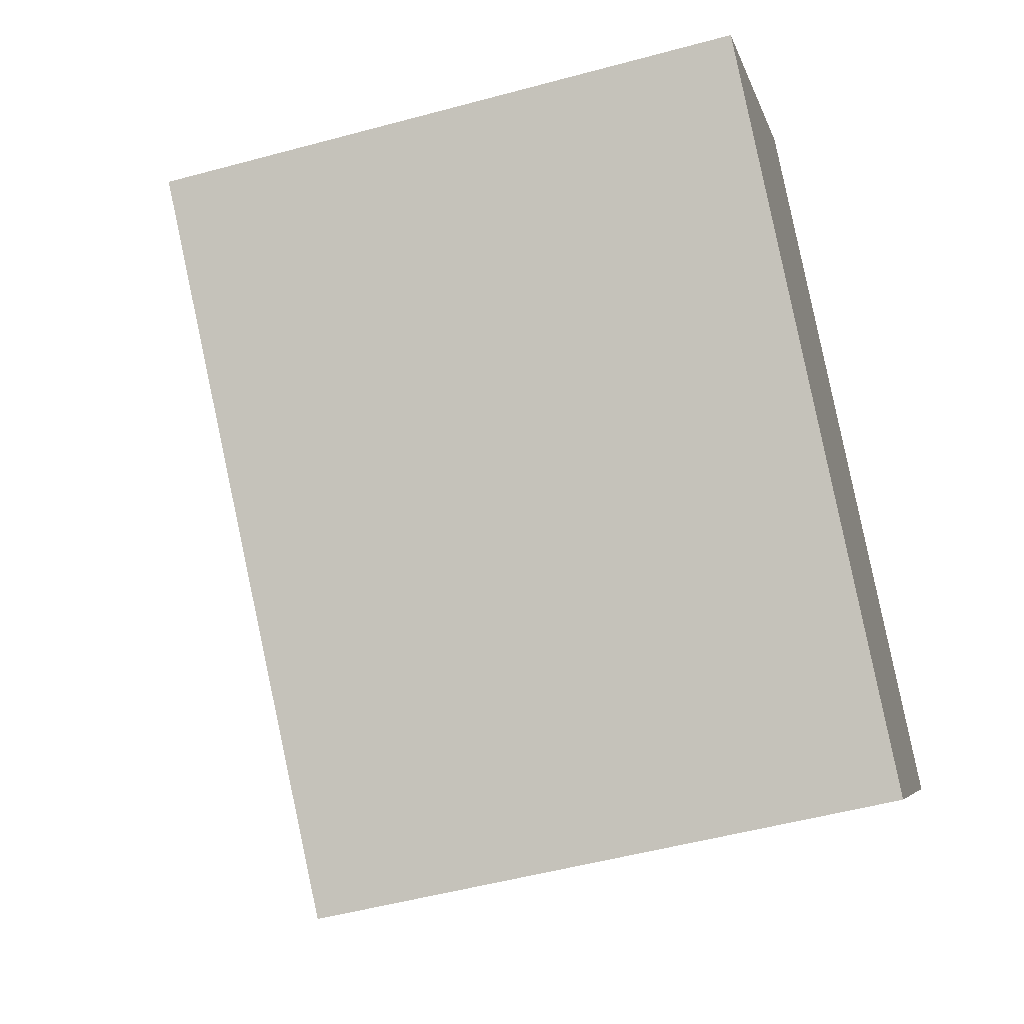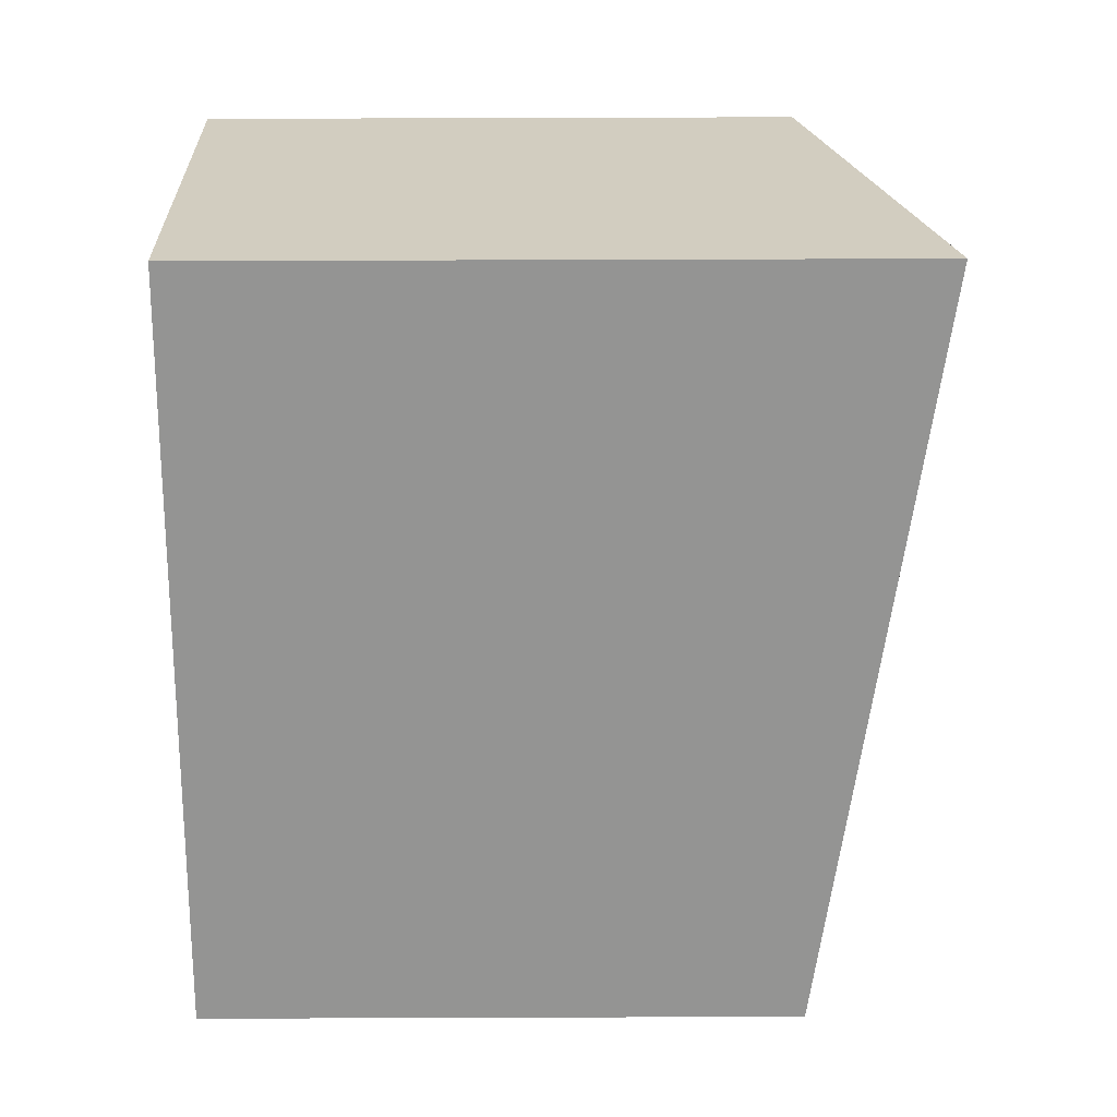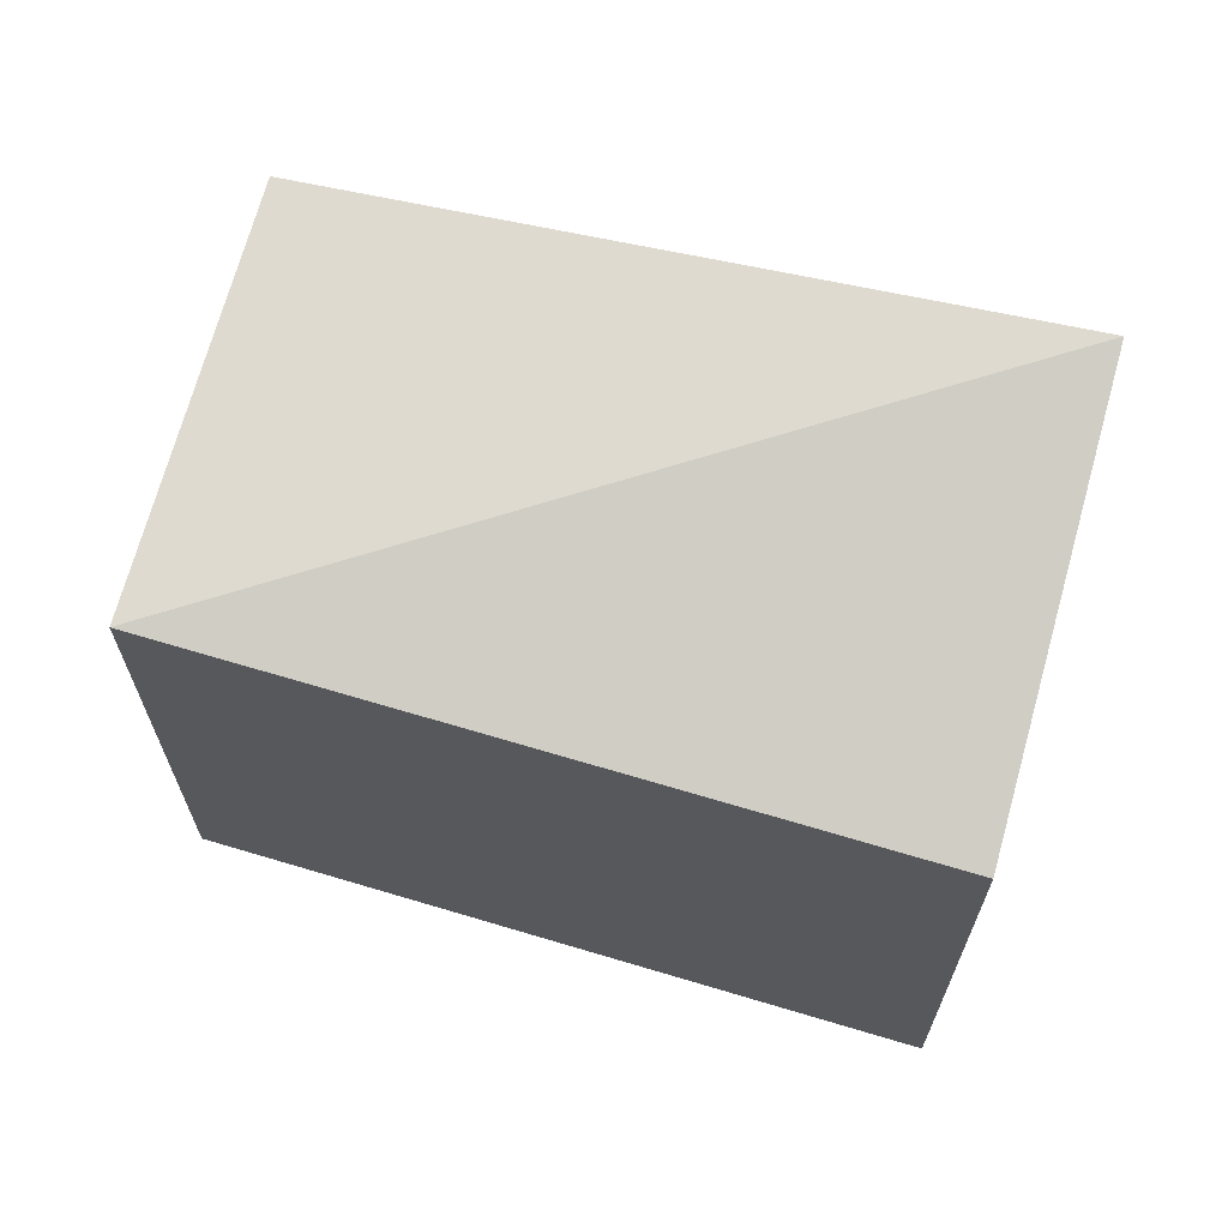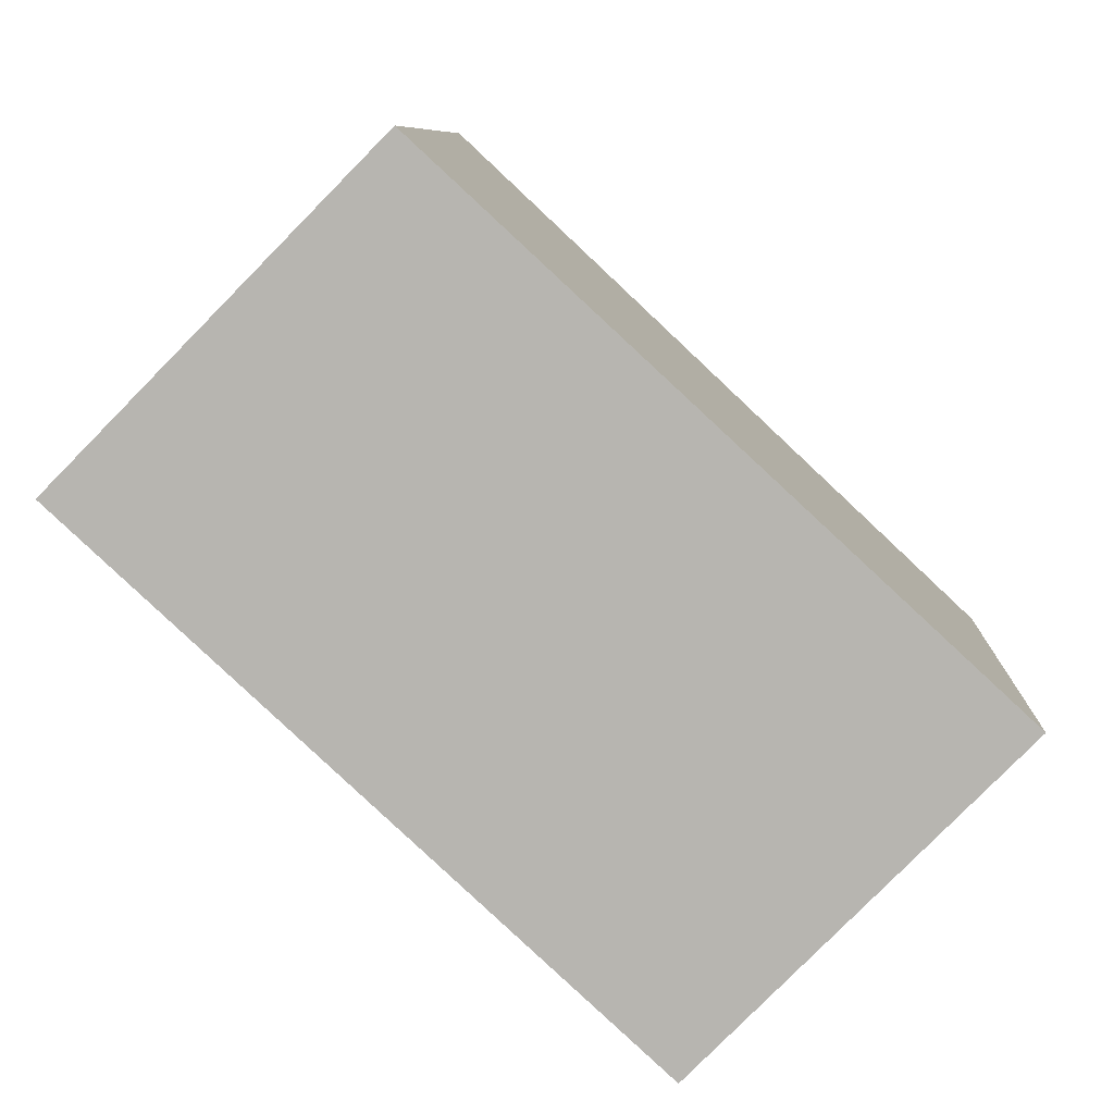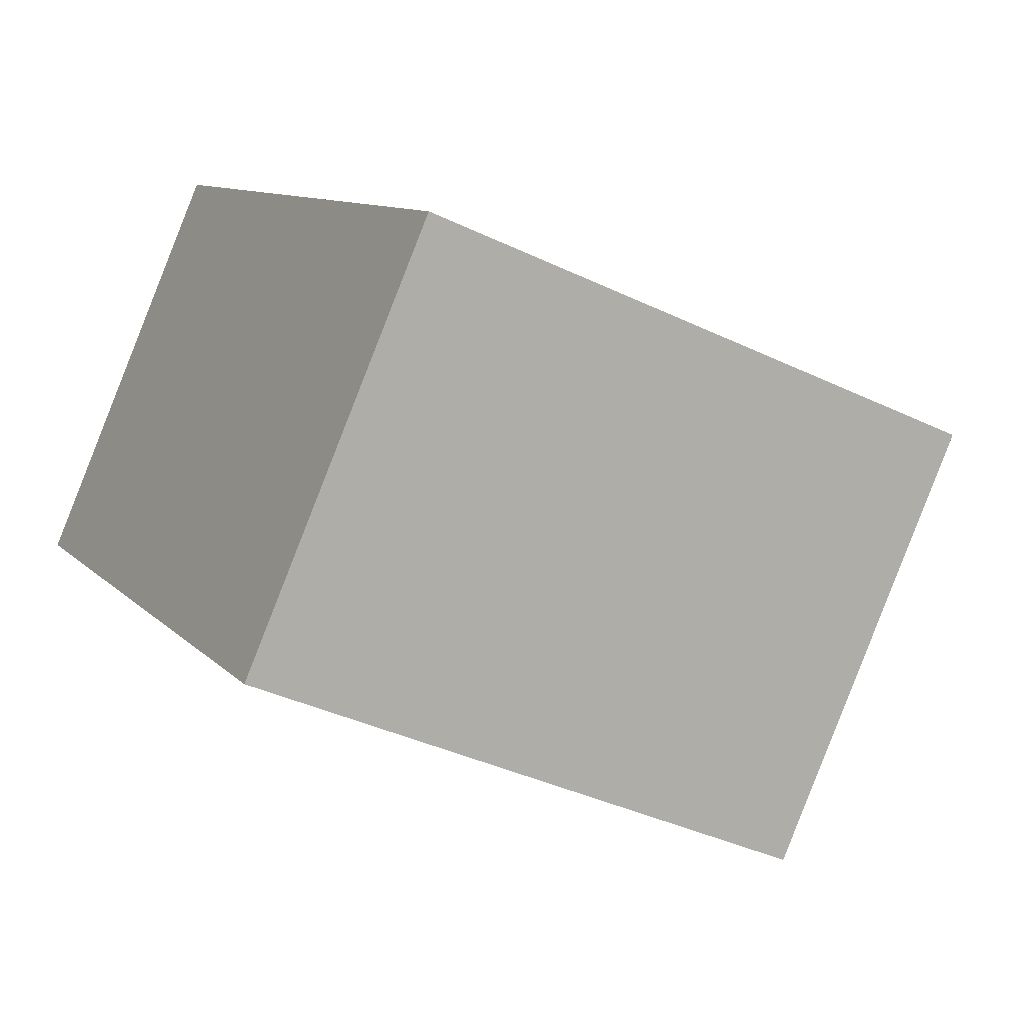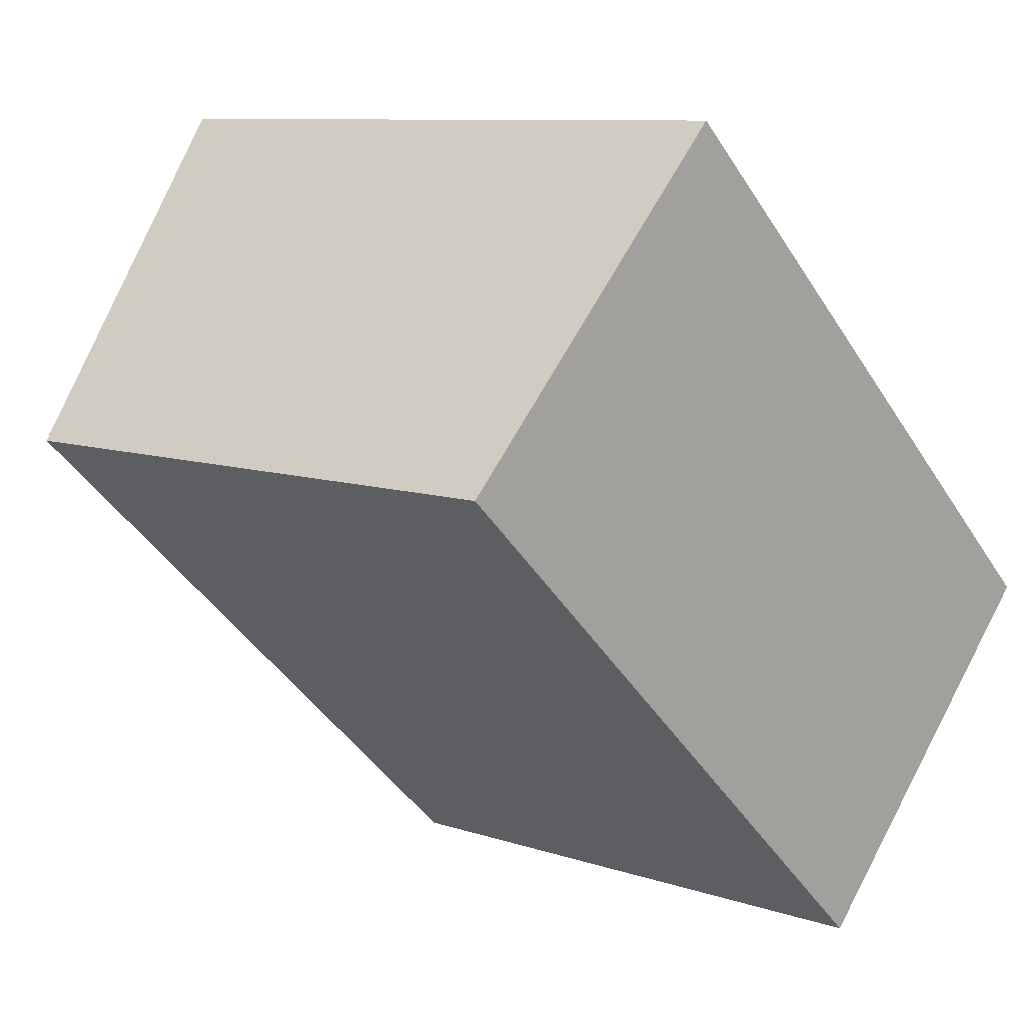
<metadata>
{"format":"obj","ext":"obj","renderer":"f3d","projection":"perspective","resolution":1024,"background":"white","views":[{"elev":-51.6,"azim":-73.6,"up":"+Z"},{"elev":70.2,"azim":89.8,"up":"+Z"},{"elev":68.2,"azim":-120.5,"up":"+Y"},{"elev":8.3,"azim":2.4,"up":"+Z"},{"elev":-38.0,"azim":58.6,"up":"+Z"},{"elev":9.1,"azim":-47.9,"up":"+Z"}]}
</metadata>
<code>
v  9.323e-05 4.37 -0.0001384
v  2.331 5.223 2.366
v  4.145 4.37 -3.837
v  6.475 4.37 -1.471
v  4.144 2.349e-16 -3.837
v  2.331 -1.449e-16 2.366
v  0 0 0
v  6.475 9.006e-17 -1.471
g defaultobject
f 1 2 3
f 3 2 4
f 5 6 7
f 6 5 8
f 2 7 6
f 7 2 1
f 1 5 7
f 5 1 3
f 5 4 8
f 4 5 3
f 8 2 6
f 2 8 4

</code>
